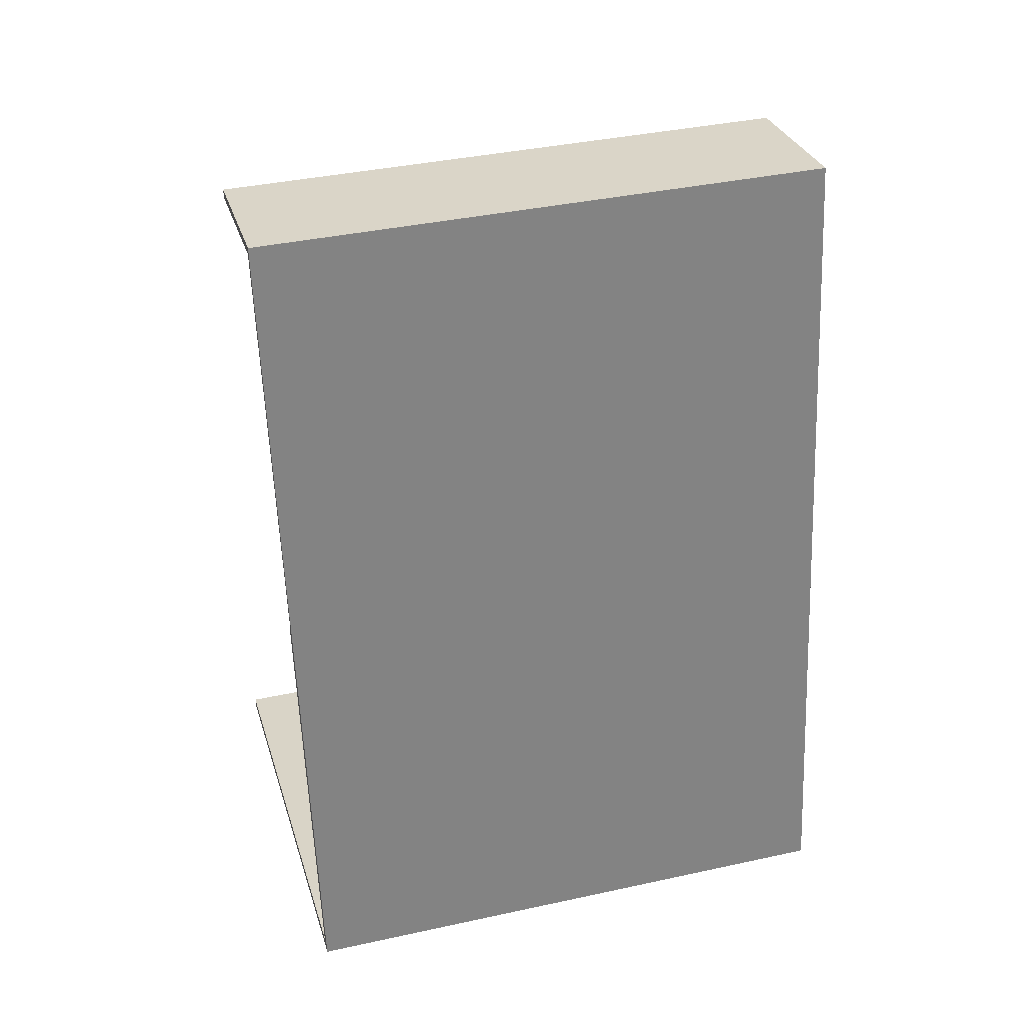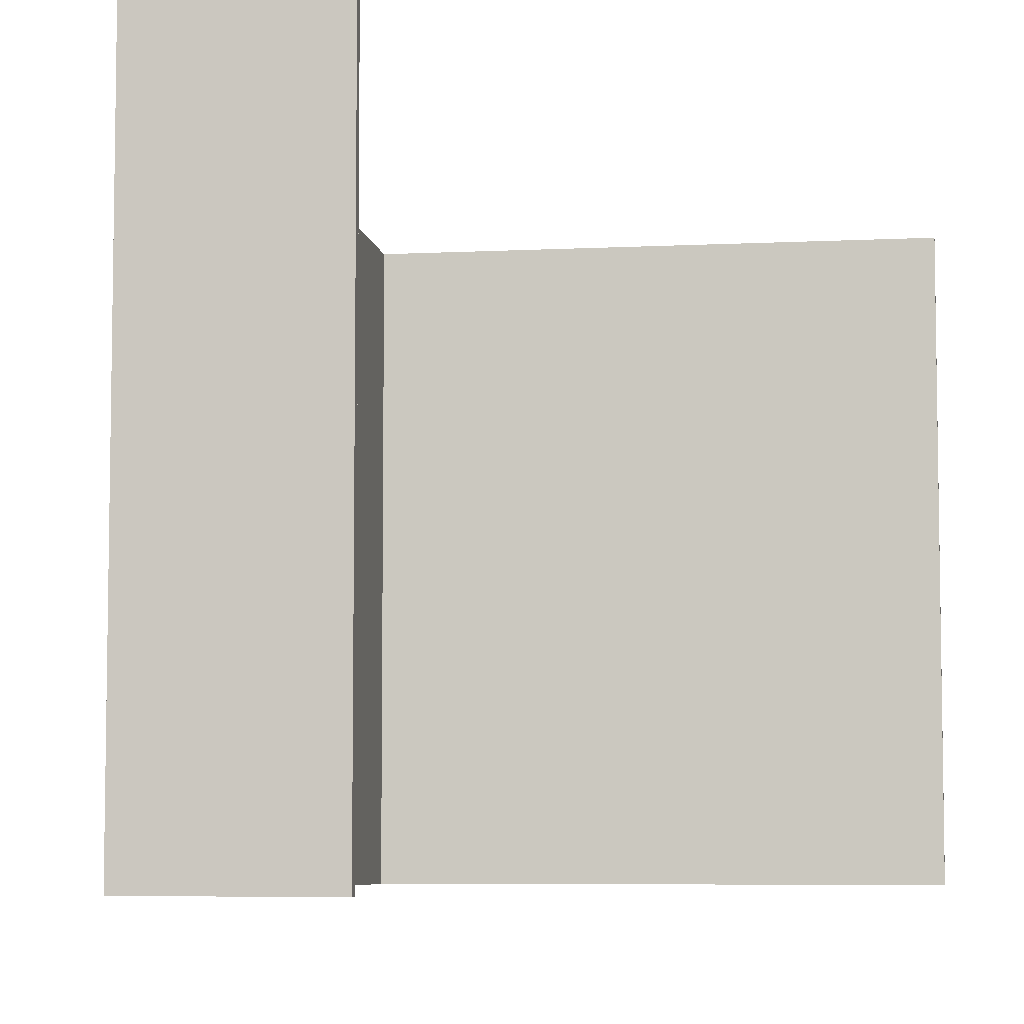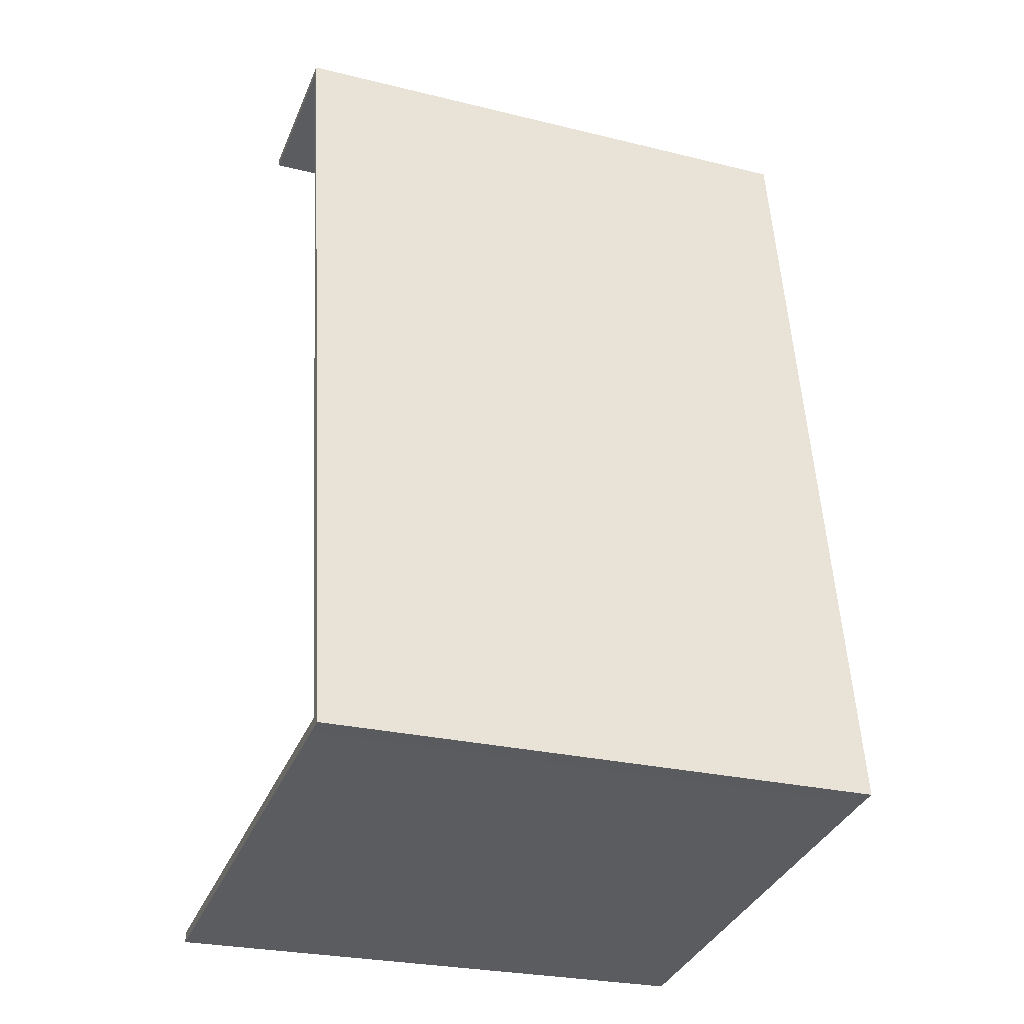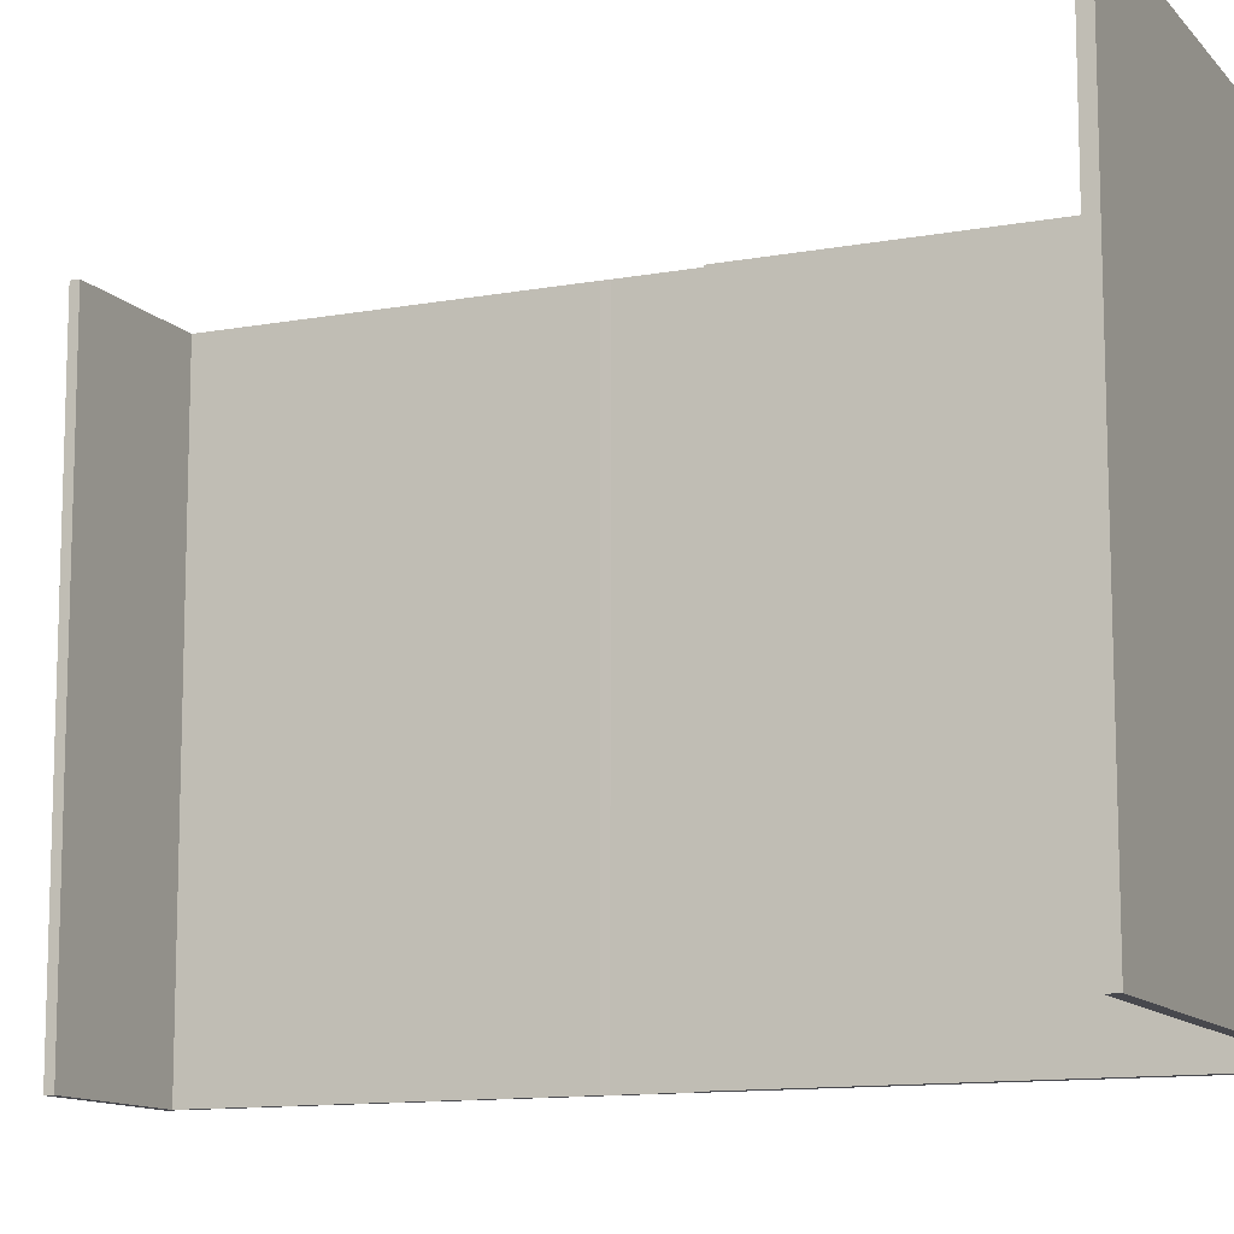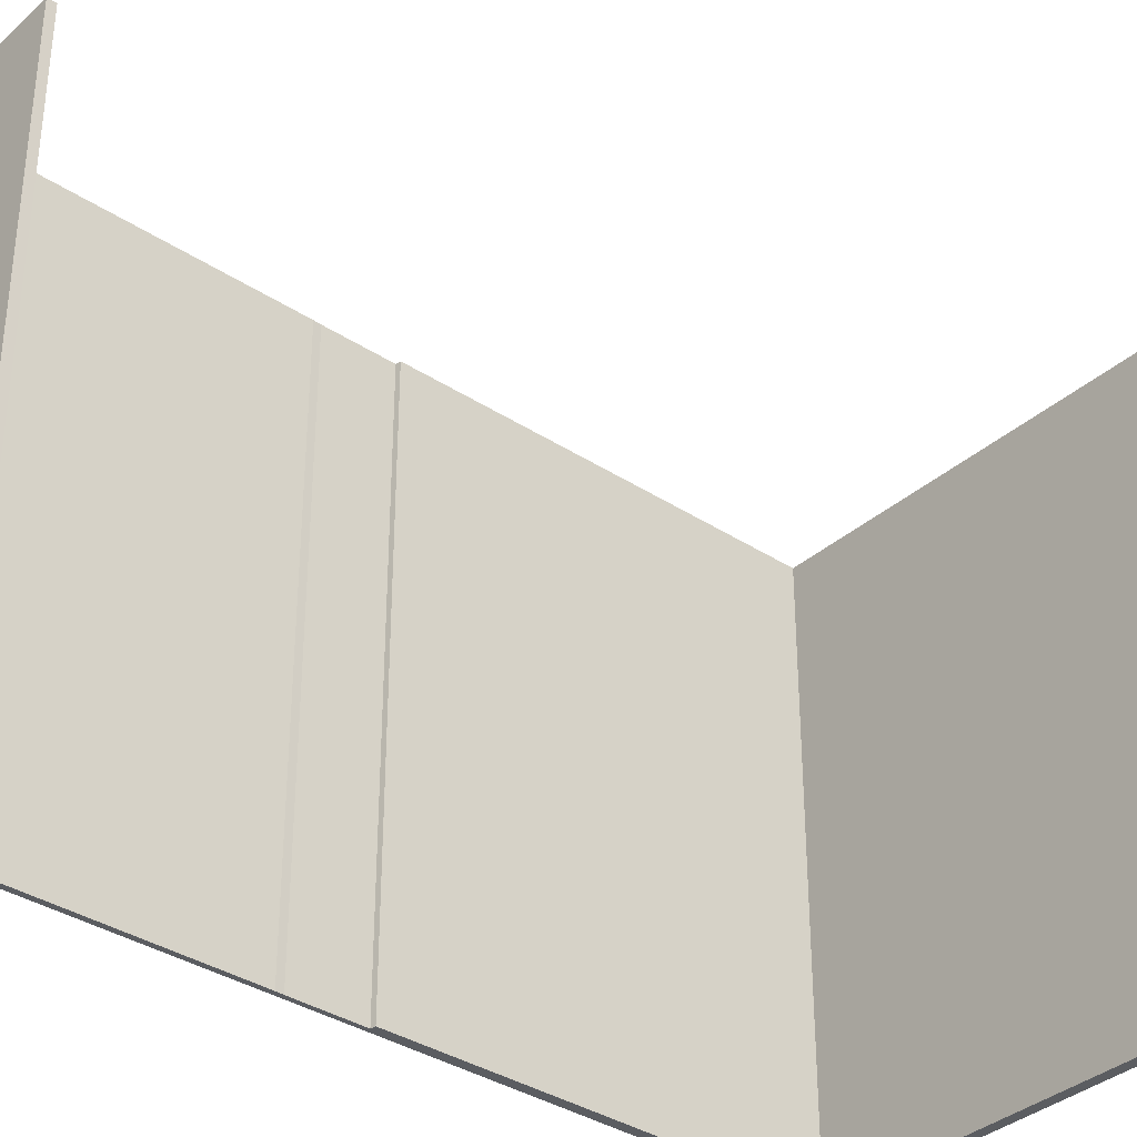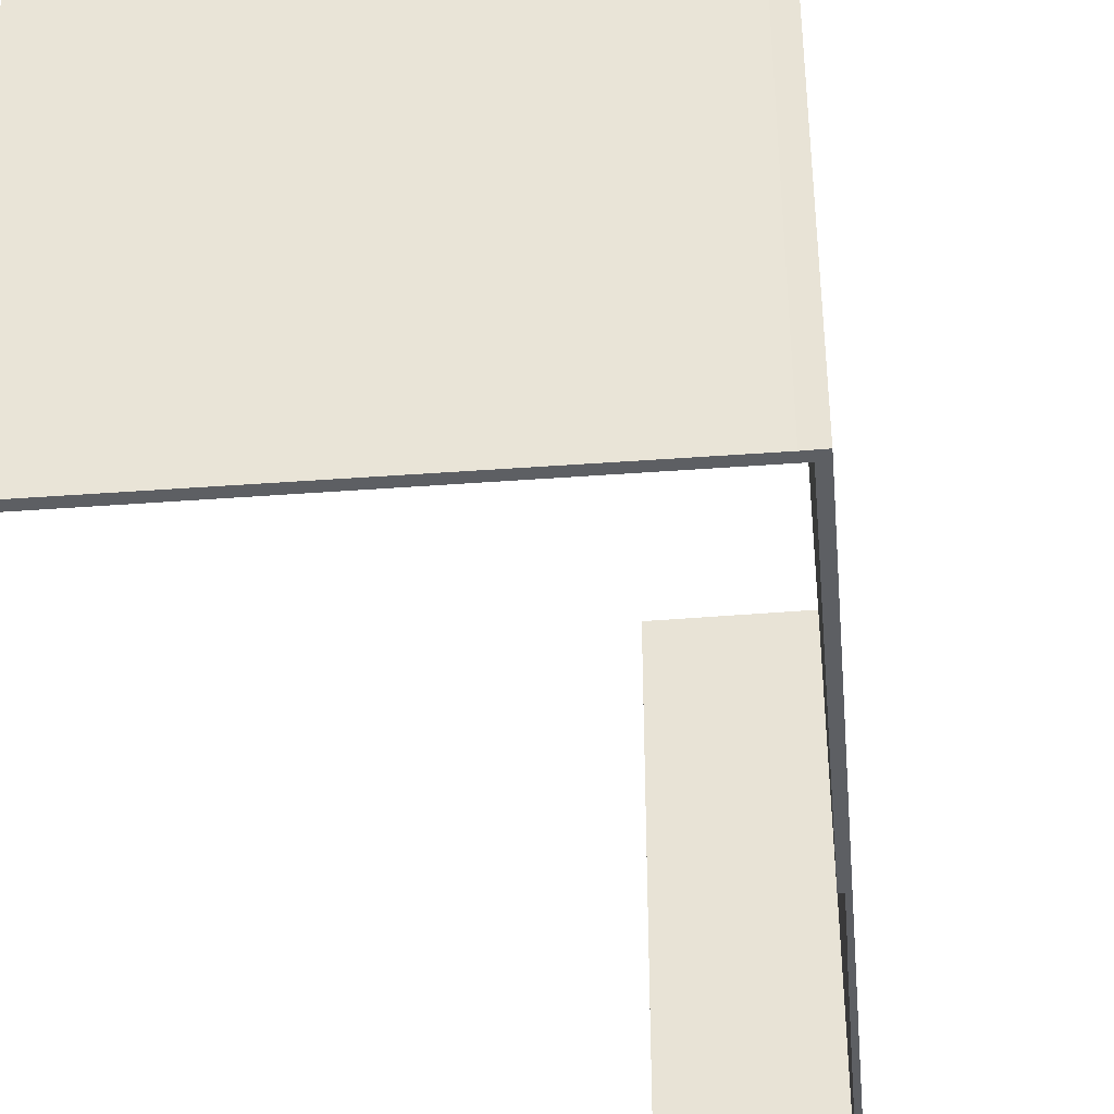
<metadata>
{"format":"obj","ext":"obj","renderer":"f3d","projection":"perspective","resolution":1024,"background":"white","views":[{"elev":38.1,"azim":-105.5,"up":"+Z"},{"elev":-6.5,"azim":17.6,"up":"+Y"},{"elev":-26.4,"azim":-111.1,"up":"+Z"},{"elev":-11.8,"azim":122.9,"up":"+Y"},{"elev":-35.5,"azim":58.0,"up":"+Y"},{"elev":-40.2,"azim":-165.7,"up":"+Y"}]}
</metadata>
<code>
v  11.26 22.37 31.95
v  11.2 22.37 31.61
v  5.403 22.37 32.8
v  5.346 22.37 32.47
v  5.156 22.37 32.83
v  0 22.37 1.37e-15
v  3.234 22.37 19.35
v  3.294 22.37 19.64
v  2.79 22.37 16.56
v  0.572 22.37 1.078
v  0.455 22.37 0.333
v  0.737 22.37 -0.104
v  19.72 22.37 -2.724
v  19.65 22.37 -3.134
v  2.984 22.37 16.5
v  19.72 1.668e-16 -2.724
v  19.65 1.919e-16 -3.134
v  11.26 -1.956e-15 31.95
v  11.2 -1.936e-15 31.61
v  5.346 -1.988e-15 32.47
v  3.294 -1.203e-15 19.64
v  3.234 -1.185e-15 19.35
v  2.79 -1.014e-15 16.56
v  2.984 -1.01e-15 16.5
v  0.455 -2.039e-17 0.333
v  0.572 -6.601e-17 1.078
v  0.737 6.368e-18 -0.104
v  0 0 0
v  5.156 -2.01e-15 32.83
v  5.403 -2.008e-15 32.8
g defaultobject
f 1 2 3
f 4 3 2
f 5 3 4
f 6 5 4
f 7 6 4
f 8 7 4
f 9 6 7
f 10 6 9
f 11 6 10
f 12 6 11
f 13 14 11
f 12 11 14
f 9 15 10
f 16 14 13
f 14 16 17
f 18 2 1
f 2 18 19
f 20 8 4
f 8 20 21
f 21 7 8
f 7 21 22
f 22 9 7
f 9 22 23
f 24 10 15
f 10 24 11
f 11 24 25
f 25 24 26
f 17 12 14
f 12 17 27
f 27 6 12
f 6 27 28
f 19 4 2
f 4 19 20
f 28 5 6
f 5 28 29
f 29 3 5
f 3 29 1
f 1 29 18
f 18 29 30
f 23 15 9
f 15 23 24
f 25 13 11
f 13 25 16
f 30 20 18
f 19 18 20
f 28 20 29
f 30 29 20
f 22 20 28
f 21 20 22
f 23 22 28
f 24 23 28
f 26 24 28
f 25 26 28
f 16 25 28
f 27 16 28
f 17 16 27

</code>
